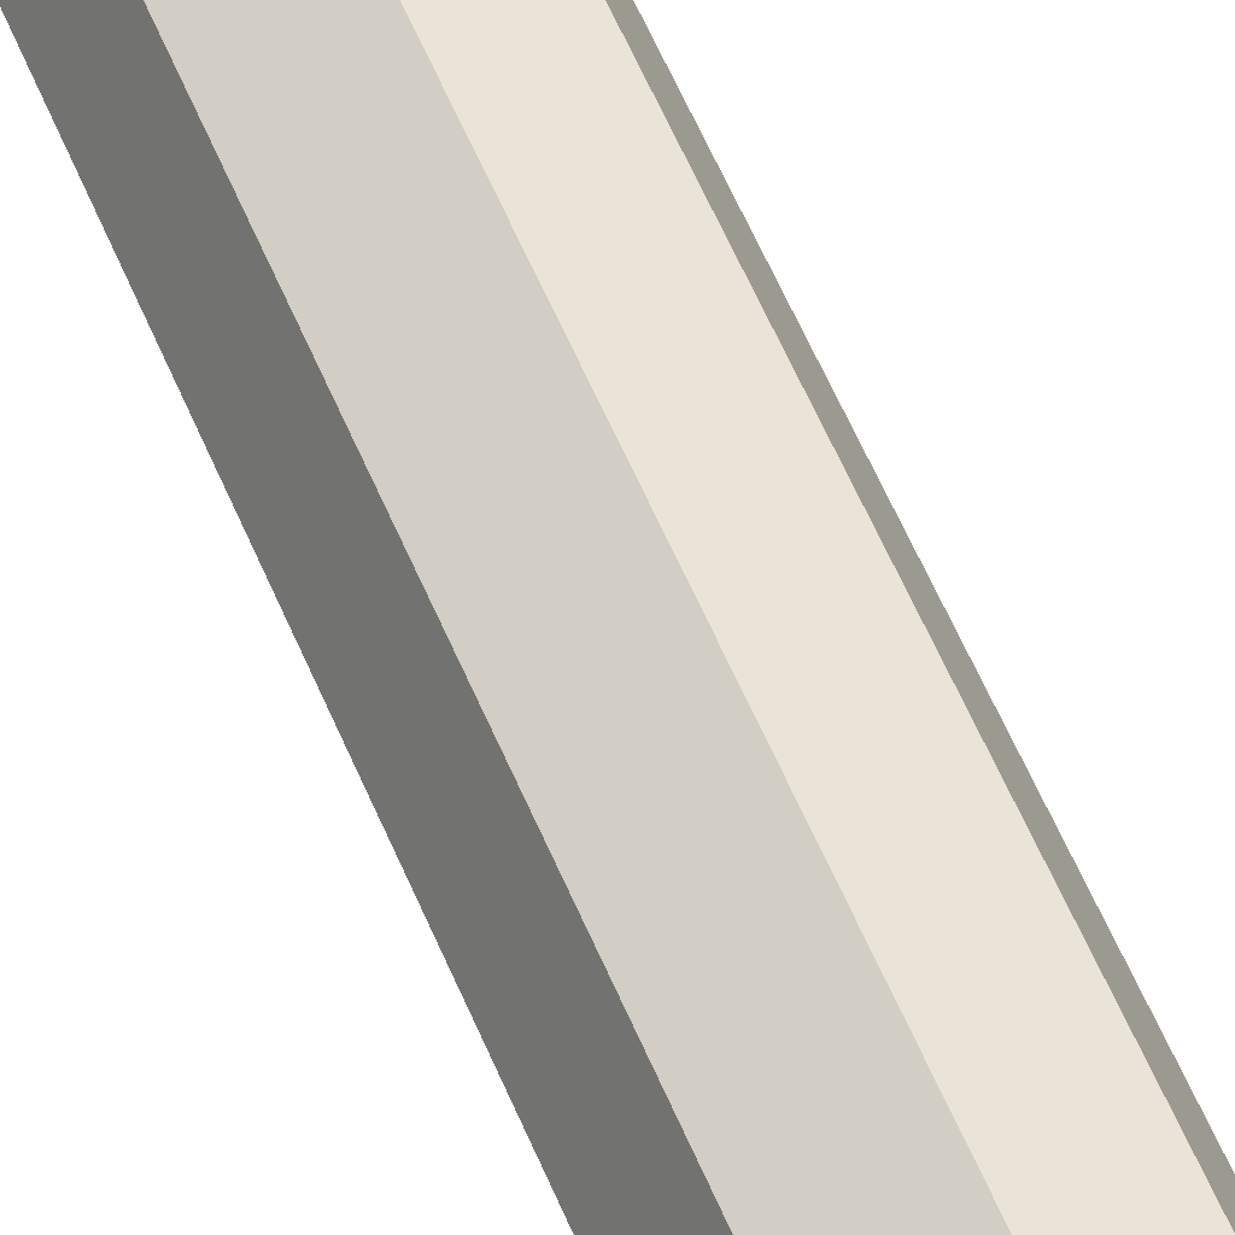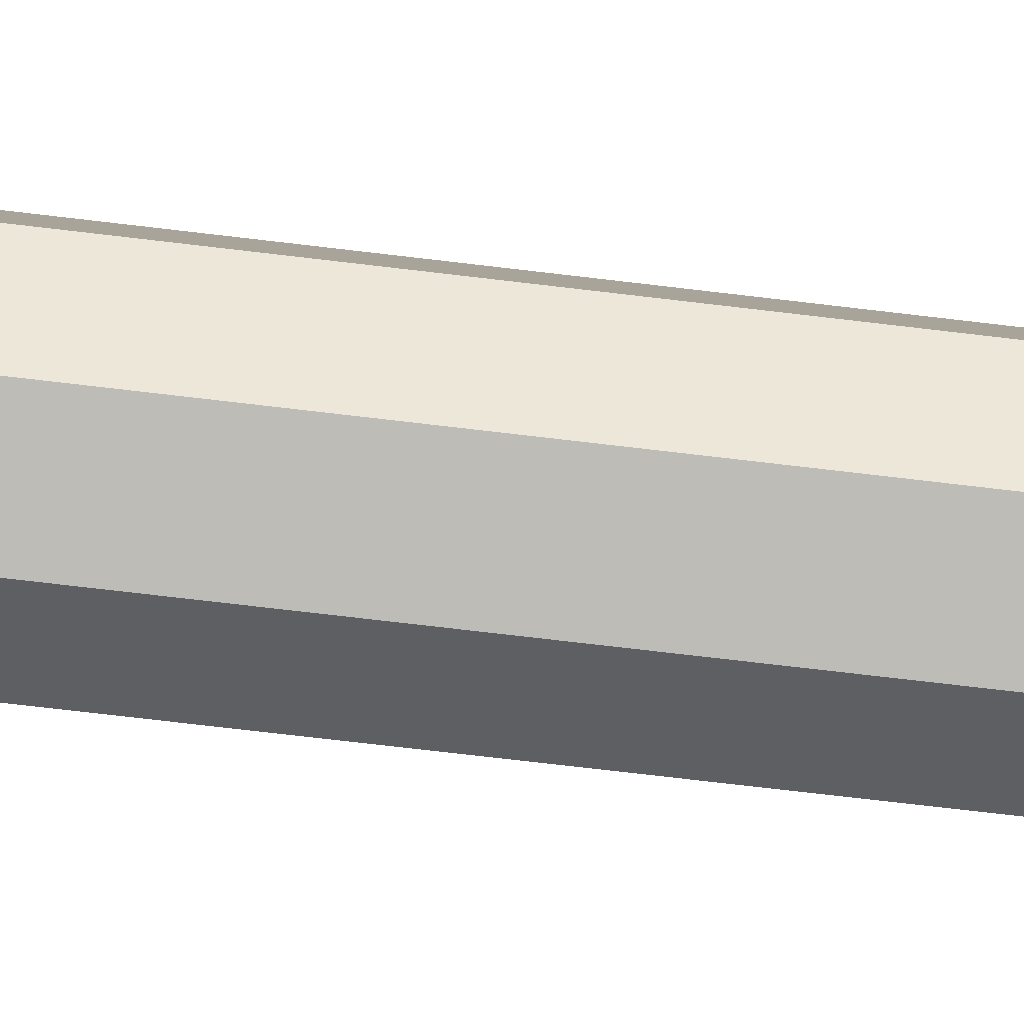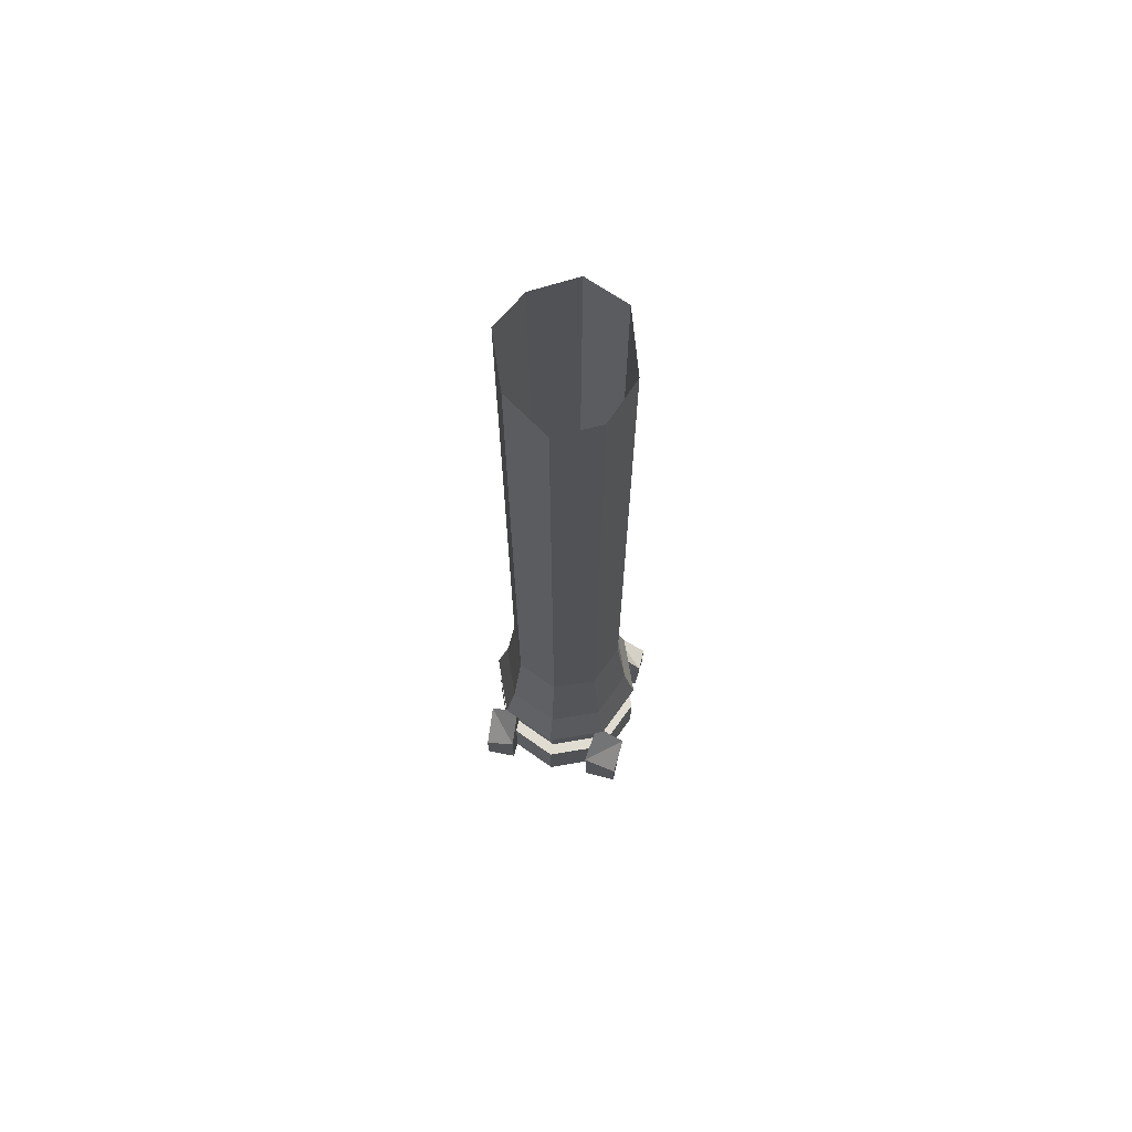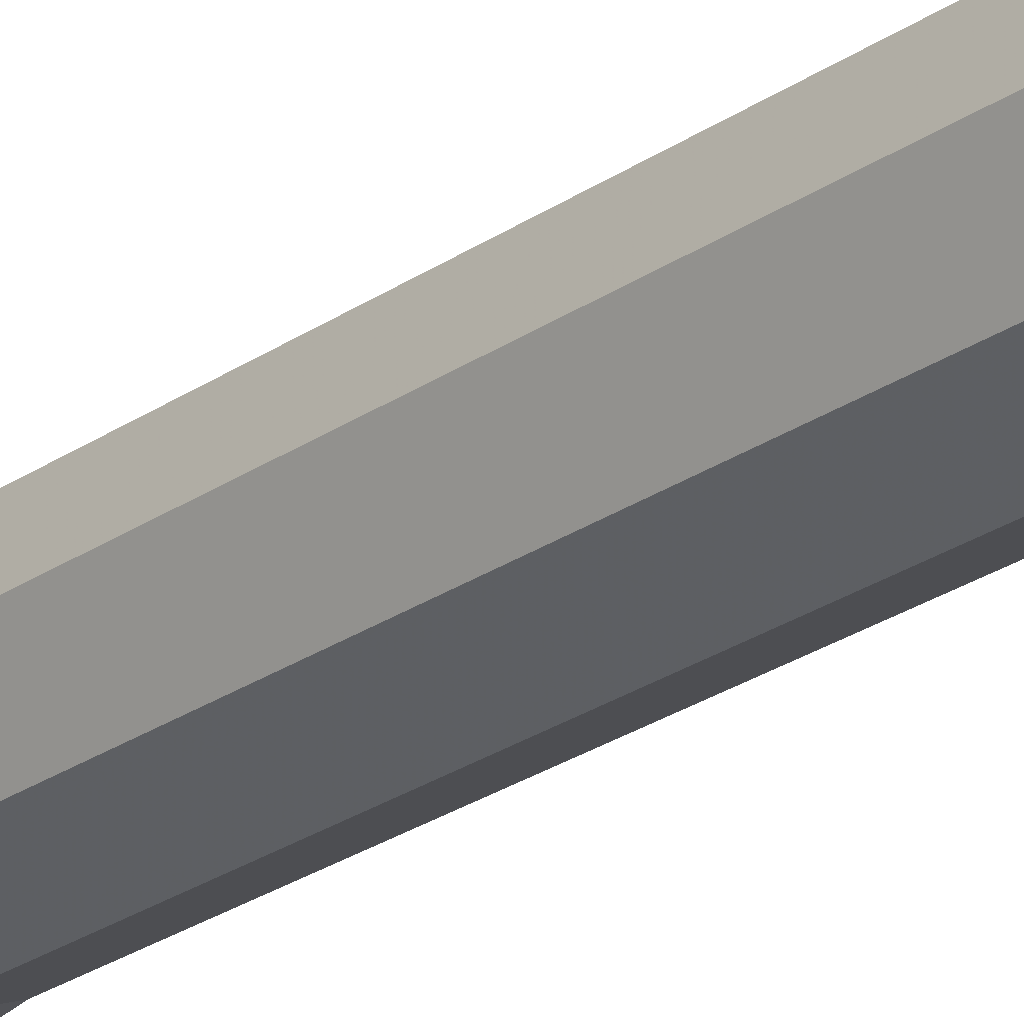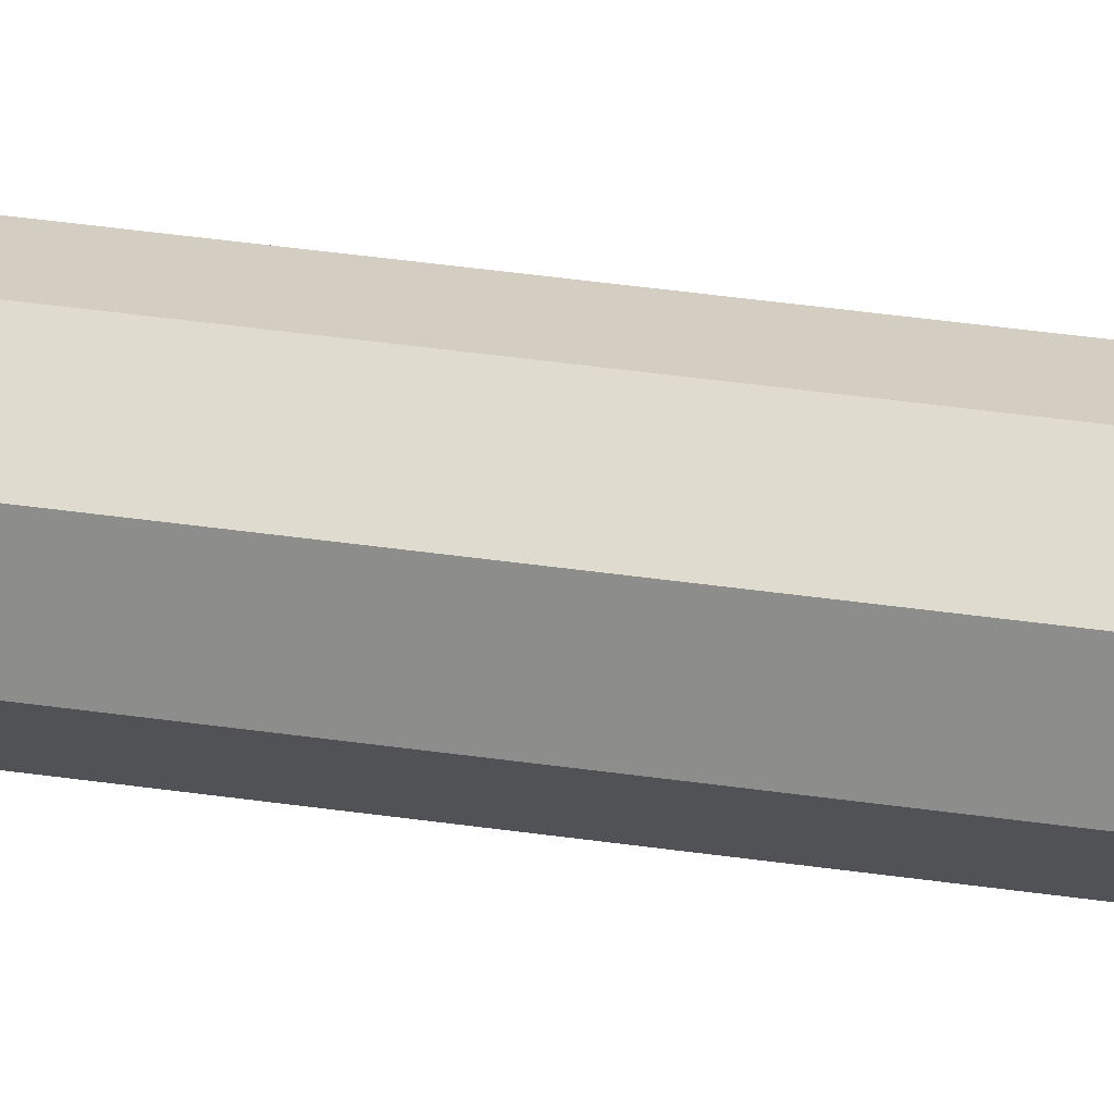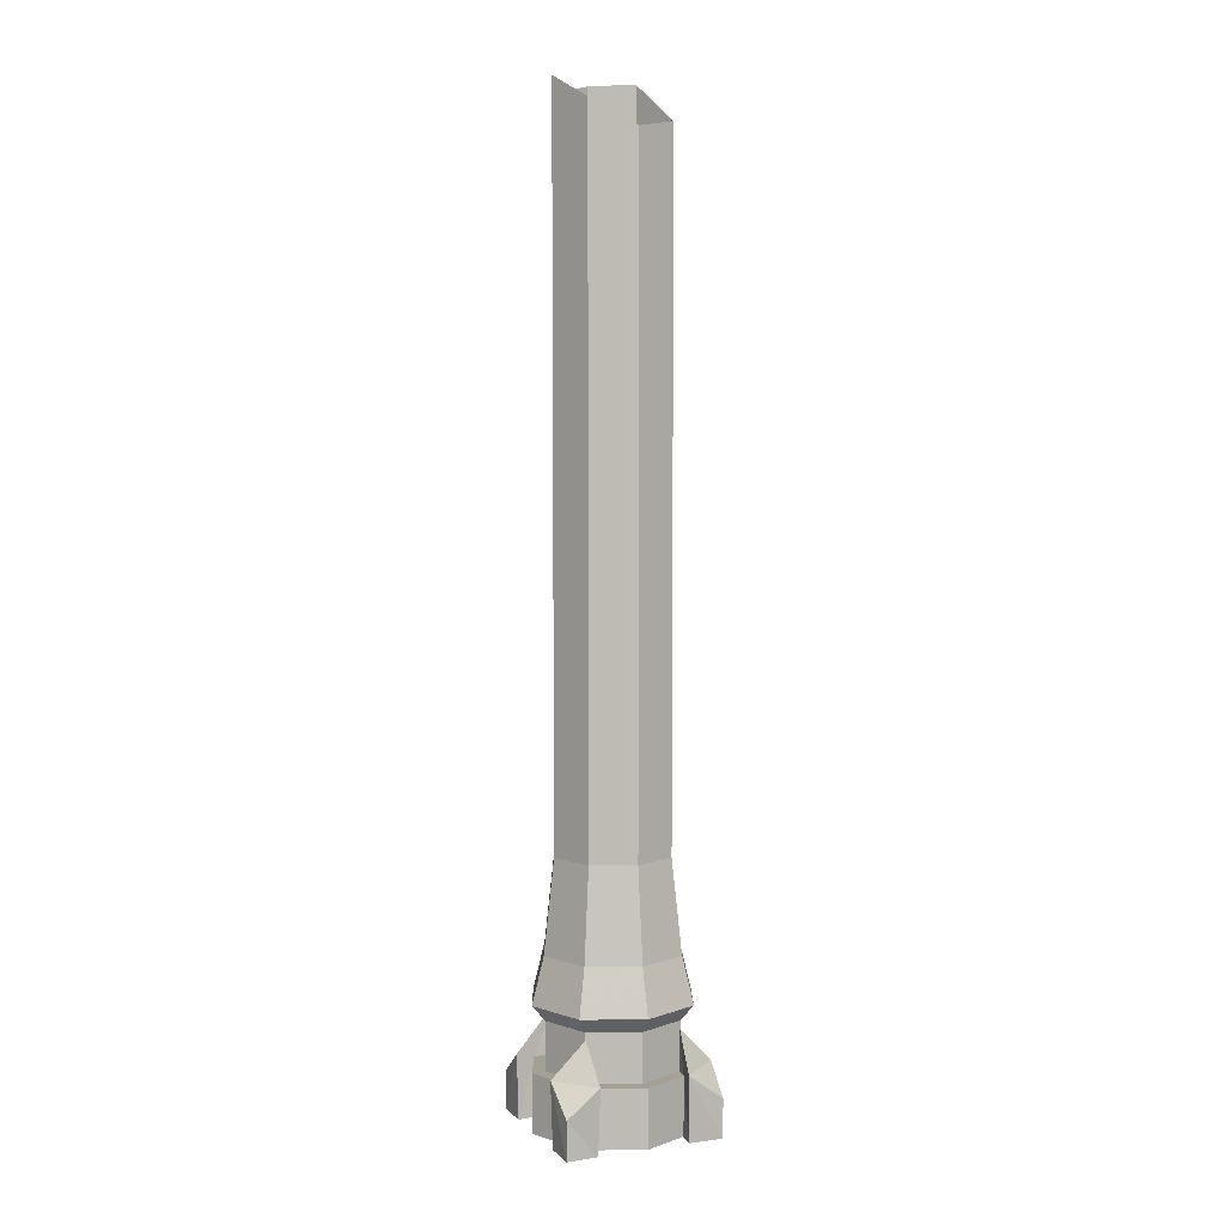
<metadata>
{"format":"obj","ext":"obj","renderer":"f3d","projection":"perspective","resolution":1024,"background":"white","views":[{"elev":55.6,"azim":-22.0,"up":"+Y"},{"elev":-62.0,"azim":82.7,"up":"+Y"},{"elev":69.3,"azim":103.0,"up":"+Z"},{"elev":-25.5,"azim":-42.2,"up":"+Y"},{"elev":46.7,"azim":-81.0,"up":"+Y"},{"elev":5.8,"azim":66.6,"up":"+Z"}]}
</metadata>
<code>
g jingling_02_building_10a
v 3e-05 -33.11 545
v -23.41 -23.41 539.1
v -23.41 -23.41 146.3
v 3e-05 -33.11 146.3
v -33.11 -0.000712 545.5
v -33.11 -0.000741 146.3
v 6.9e-05 -45.75 68.88
v 2.7e-05 -39.02 94.75
v -27.59 -27.59 94.75
v -32.35 -32.35 68.88
v -39.02 -0.000742 94.75
v -45.75 -0.000763 68.88
v -32.35 -32.35 68.88
v -27 -27 60.05
v 2.7e-05 -38.18 60.05
v 6.9e-05 -45.75 68.88
v -45.75 -0.000763 68.88
v -38.18 -0.000745 60.05
v -27 -27 60.05
v -27 -27 32.85
v 2.7e-05 -38.18 32.85
v 2.7e-05 -38.18 60.05
v -38.18 -0.000745 60.05
v -38.18 -0.000747 32.85
v -27 -27 32.85
v -32.25 -32.25 32.85
v 2.3e-05 -45.6 32.85
v 2.7e-05 -38.18 32.85
v -38.18 -0.000747 32.85
v -45.6 -0.000766 32.85
v -32.25 -32.25 32.85
v -32.25 -32.25 0.2496
v 2.3e-05 -45.6 0.2496
v 2.3e-05 -45.6 32.85
v -45.6 -0.000766 32.85
v -45.6 -0.000768 0.2498
v 1.9e-05 33.11 526.4
v 1.9e-05 33.11 146.3
v -23.41 23.41 146.3
v -23.41 23.41 546.6
v 2.6e-05 45.75 68.88
v -32.35 32.35 68.88
v -27.59 27.59 94.75
v 2.2e-05 39.02 94.75
v -32.35 32.35 68.88
v 2.6e-05 45.75 68.88
v 2.2e-05 38.18 60.05
v -27 27 60.05
v -27 27 60.05
v 2.2e-05 38.18 60.05
v 2.2e-05 38.18 32.85
v -27 27 32.85
v -27 27 32.85
v 2.2e-05 38.18 32.85
v 2.5e-05 45.6 32.85
v -32.25 32.25 32.85
v -32.25 32.25 32.85
v 2.5e-05 45.6 32.85
v 2.5e-05 45.6 0.2496
v -32.25 32.25 0.2496
v 23.41 -23.41 146.3
v 23.41 -23.41 531.9
v 33.11 -0.00073 146.3
v 33.11 -0.000703 517.9
v 32.35 -32.35 68.88
v 27.59 -27.59 94.75
v 45.75 -0.00072 68.88
v 39.02 -0.00076 94.75
v 32.35 -32.35 68.88
v 27 -27 60.05
v 45.75 -0.00072 68.88
v 38.18 -0.000739 60.05
v 27 -27 60.05
v 27 -27 32.85
v 38.18 -0.000739 60.05
v 38.18 -0.000741 32.85
v 27 -27 32.85
v 32.25 -32.25 32.85
v 38.18 -0.000741 32.85
v 45.6 -0.000745 32.85
v 32.25 -32.25 32.85
v 32.25 -32.25 0.2496
v 45.6 -0.000745 32.85
v 45.6 -0.000747 0.2498
v 23.41 23.41 522.3
v 23.41 23.41 146.3
v 27.59 27.59 94.75
v 32.35 32.35 68.88
v 32.35 32.35 68.88
v 27 27 60.05
v 27 27 60.05
v 27 27 32.85
v 27 27 32.85
v 32.25 32.25 32.85
v 32.25 32.25 32.85
v 32.25 32.25 0.2496
v -44.82 -25.77 36.15
v -24.07 -45.18 36.15
v -26.74 -26.46 55.89
v -42.99 -26.36 -0.307
v -43.73 -44.17 -0.3072
v -43.73 -44.17 21.23
v -44.82 -25.77 36.15
v -43.73 -44.17 -0.3072
v -24.66 -44.22 -0.3072
v -24.07 -45.18 36.15
v -43.73 -44.17 21.23
v -24.66 -44.22 -0.3072
v -26.2 -25.9 -0.307
v -26.74 -26.46 55.89
v -24.07 -45.18 36.15
v -26.2 -25.9 -0.307
v -42.99 -26.36 -0.307
v -44.82 -25.77 36.15
v -26.74 -26.46 55.89
v -43.73 -44.17 21.23
v -25.68 45.31 36.15
v -45.32 24.78 36.15
v -26.82 26.99 55.89
v -26.3 43.5 -0.307
v -43.8 44.73 -0.307
v -43.8 44.73 21.23
v -25.68 45.31 36.15
v -43.8 44.73 -0.307
v -44.35 25.35 -0.307
v -45.32 24.78 36.15
v -43.8 44.73 21.23
v -44.35 25.35 -0.307
v -26.36 26.36 -0.307
v -26.82 26.99 55.89
v -45.32 24.78 36.15
v -26.36 26.36 -0.307
v -26.3 43.5 -0.307
v -25.68 45.31 36.15
v -26.82 26.99 55.89
v -43.8 44.73 21.23
v 26.44 45.17 36.15
v 26.53 26.81 55.89
v 44.88 23.55 36.15
v 26.95 43.32 -0.3068
v 26.44 45.17 36.15
v 44.5 43.56 21.23
v 44.5 43.56 -0.3068
v 44.5 43.56 -0.3068
v 44.5 43.56 21.23
v 44.88 23.55 36.15
v 43.95 24.18 -0.307
v 43.95 24.18 -0.307
v 44.88 23.55 36.15
v 26.53 26.81 55.89
v 26.04 26.2 -0.307
v 26.04 26.2 -0.307
v 26.53 26.81 55.89
v 26.44 45.17 36.15
v 26.95 43.32 -0.3068
v 44.5 43.56 21.23
v 45.34 -26.21 36.15
v 26.98 -26.67 55.89
v 24.09 -45.07 36.15
v 43.5 -26.75 -0.307
v 45.34 -26.21 36.15
v 44.09 -44.29 21.23
v 44.09 -44.29 -0.307
v 44.09 -44.29 -0.307
v 44.09 -44.29 21.23
v 24.09 -45.07 36.15
v 24.7 -44.13 -0.307
v 24.7 -44.13 -0.307
v 24.09 -45.07 36.15
v 26.98 -26.67 55.89
v 26.37 -26.19 -0.307
v 26.37 -26.19 -0.307
v 26.98 -26.67 55.89
v 45.34 -26.21 36.15
v 43.5 -26.75 -0.307
v 44.09 -44.29 21.23
v 2.3e-05 -45.6 0.2496
v -32.25 -32.25 0.2496
v 2.9e-05 -0.000367 0.2496
v -45.6 -0.000768 0.2498
v -45.6 -0.000768 0.2498
v -32.25 32.25 0.2496
v 2.9e-05 -0.000367 0.2496
v 2.5e-05 45.6 0.2496
v 32.25 32.25 0.2496
v 45.6 -0.000747 0.2498
v 45.6 -0.000747 0.2498
v 32.25 -32.25 0.2496
v -26.2 -25.9 -0.307
v -24.66 -44.22 -0.3072
v -43.73 -44.17 -0.3072
v -42.99 -26.36 -0.307
v -26.36 26.36 -0.307
v -44.35 25.35 -0.307
v -43.8 44.73 -0.307
v -26.3 43.5 -0.307
v 44.5 43.56 -0.3068
v 43.95 24.18 -0.307
v 26.04 26.2 -0.307
v 26.95 43.32 -0.3068
v 44.09 -44.29 -0.307
v 24.7 -44.13 -0.307
v 26.37 -26.19 -0.307
v 43.5 -26.75 -0.307
f 1 2 3
f 3 4 1
f 2 5 6
f 6 3 2
f 7 8 9
f 9 10 7
f 10 9 11
f 11 12 10
f 8 4 3
f 3 9 8
f 9 3 6
f 6 11 9
f 13 14 15
f 15 16 13
f 17 18 14
f 14 13 17
f 19 20 21
f 21 22 19
f 23 24 20
f 20 19 23
f 25 26 27
f 27 28 25
f 29 30 26
f 26 25 29
f 31 32 33
f 33 34 31
f 35 36 32
f 32 31 35
f 37 38 39
f 39 40 37
f 40 39 6
f 6 5 40
f 41 42 43
f 43 44 41
f 42 12 11
f 11 43 42
f 44 43 39
f 39 38 44
f 43 11 6
f 6 39 43
f 45 46 47
f 47 48 45
f 17 45 48
f 48 18 17
f 49 50 51
f 51 52 49
f 23 49 52
f 52 24 23
f 53 54 55
f 55 56 53
f 29 53 56
f 56 30 29
f 57 58 59
f 59 60 57
f 35 57 60
f 60 36 35
f 1 4 61
f 61 62 1
f 62 61 63
f 63 64 62
f 7 65 66
f 66 8 7
f 65 67 68
f 68 66 65
f 8 66 61
f 61 4 8
f 66 68 63
f 63 61 66
f 69 16 15
f 15 70 69
f 71 69 70
f 70 72 71
f 73 22 21
f 21 74 73
f 75 73 74
f 74 76 75
f 77 28 27
f 27 78 77
f 79 77 78
f 78 80 79
f 81 34 33
f 33 82 81
f 83 81 82
f 82 84 83
f 37 85 86
f 86 38 37
f 85 64 63
f 63 86 85
f 41 44 87
f 87 88 41
f 88 87 68
f 68 67 88
f 44 38 86
f 86 87 44
f 87 86 63
f 63 68 87
f 89 90 47
f 47 46 89
f 71 72 90
f 90 89 71
f 91 92 51
f 51 50 91
f 75 76 92
f 92 91 75
f 93 94 55
f 55 54 93
f 79 80 94
f 94 93 79
f 95 96 59
f 59 58 95
f 83 84 96
f 96 95 83
f 97 98 99
f 100 101 102
f 102 103 100
f 104 105 106
f 106 107 104
f 108 109 110
f 110 111 108
f 112 113 114
f 114 115 112
f 97 116 98
f 117 118 119
f 120 121 122
f 122 123 120
f 124 125 126
f 126 127 124
f 128 129 130
f 130 131 128
f 132 133 134
f 134 135 132
f 117 136 118
f 137 138 139
f 140 141 142
f 142 143 140
f 144 145 146
f 146 147 144
f 148 149 150
f 150 151 148
f 152 153 154
f 154 155 152
f 137 139 156
f 157 158 159
f 160 161 162
f 162 163 160
f 164 165 166
f 166 167 164
f 168 169 170
f 170 171 168
f 172 173 174
f 174 175 172
f 157 159 176
f 177 178 179
f 178 180 179
f 181 182 183
f 182 184 183
f 184 185 183
f 185 186 183
f 187 188 179
f 188 177 179
f 189 190 191
f 191 192 189
f 193 194 195
f 195 196 193
f 197 198 199
f 199 200 197
f 201 202 203
f 203 204 201

</code>
